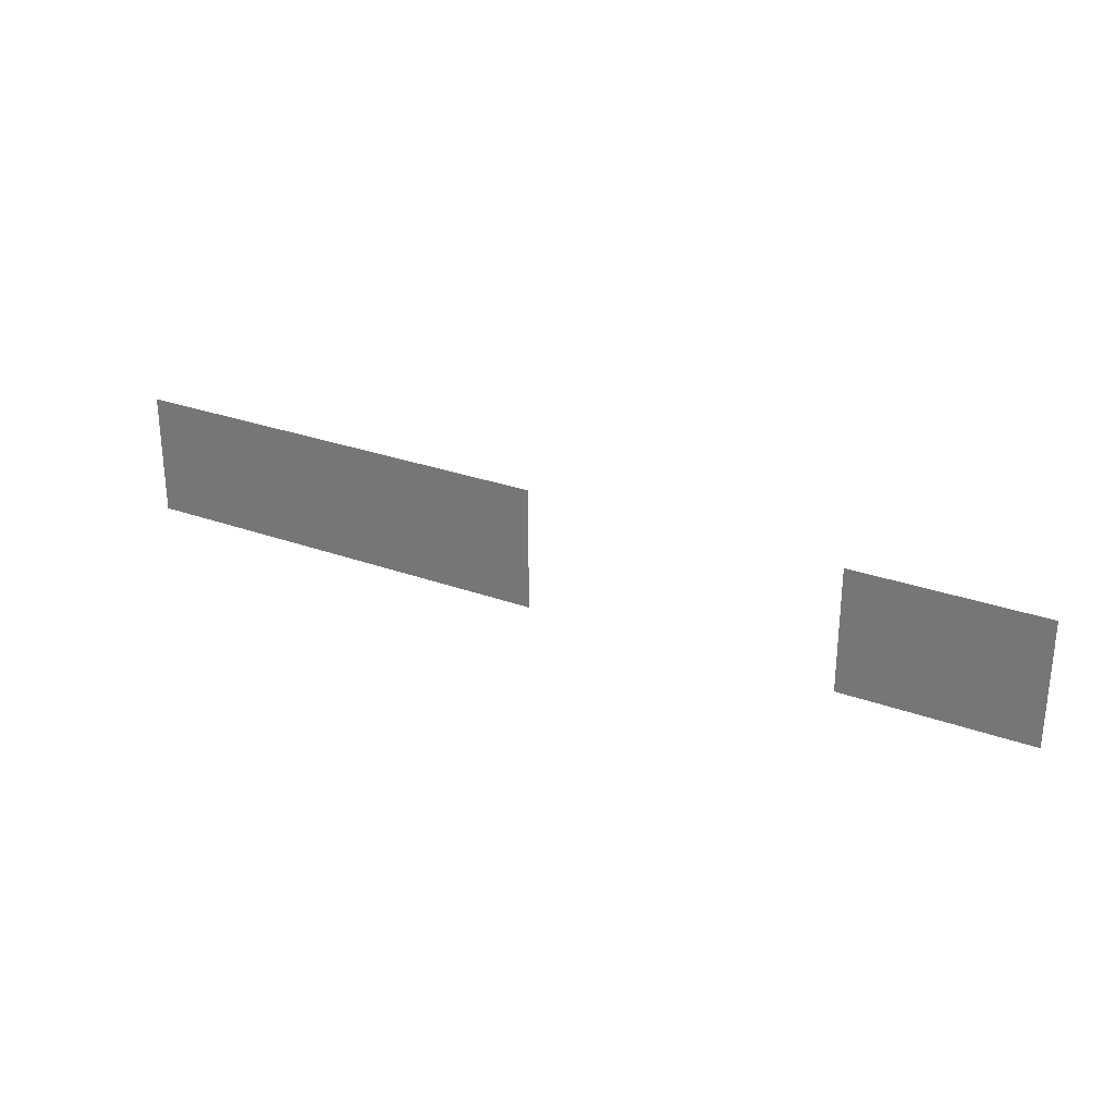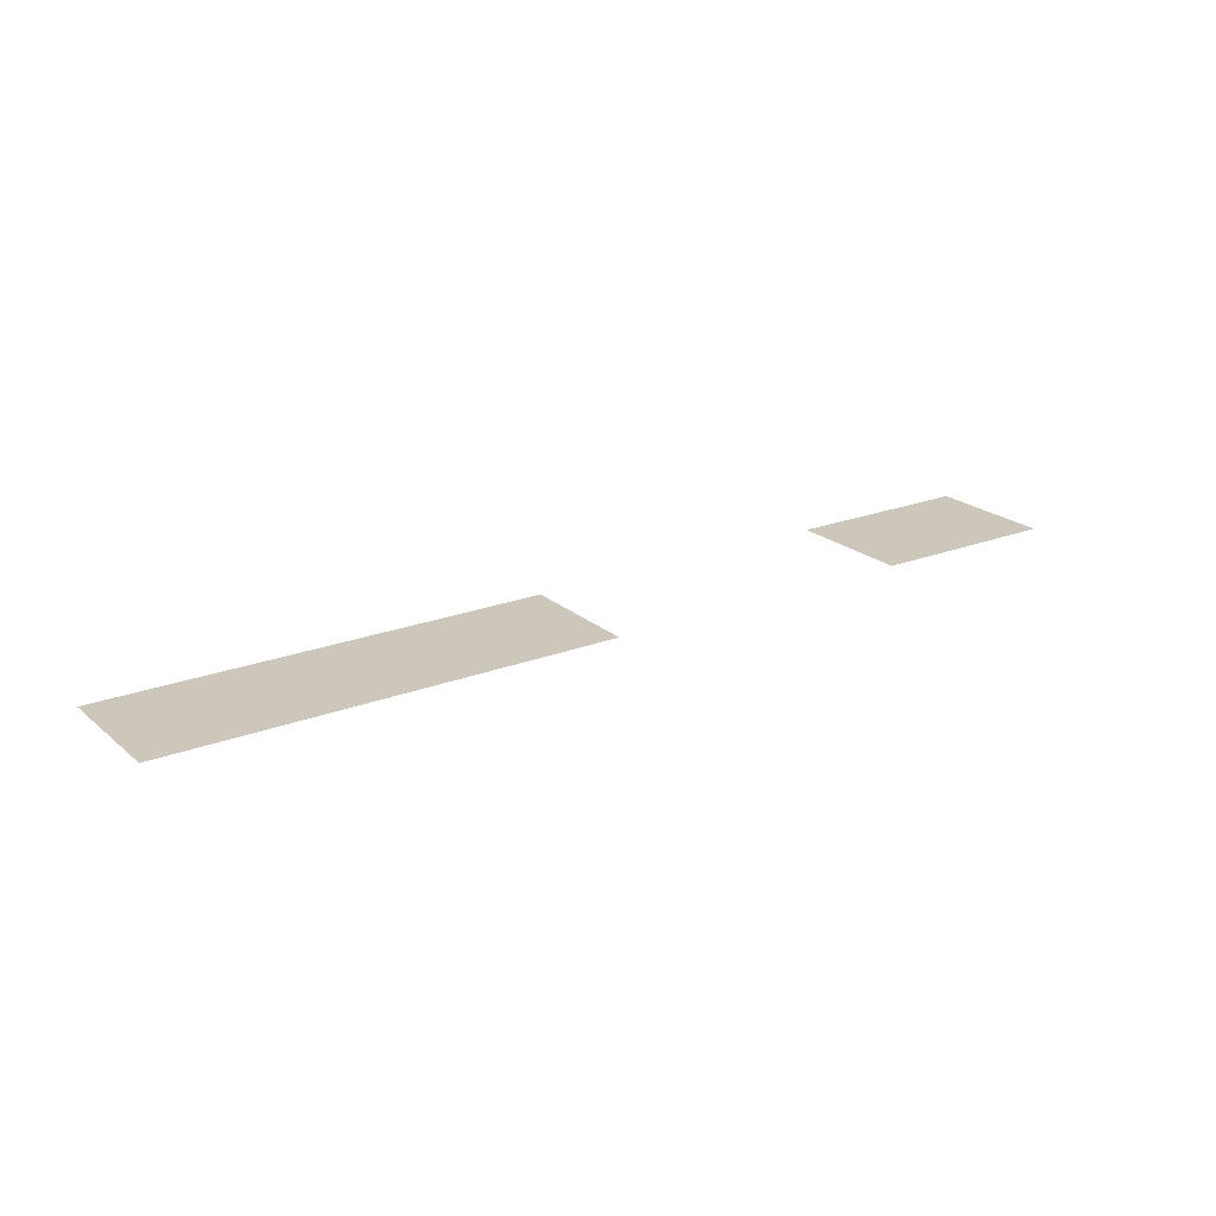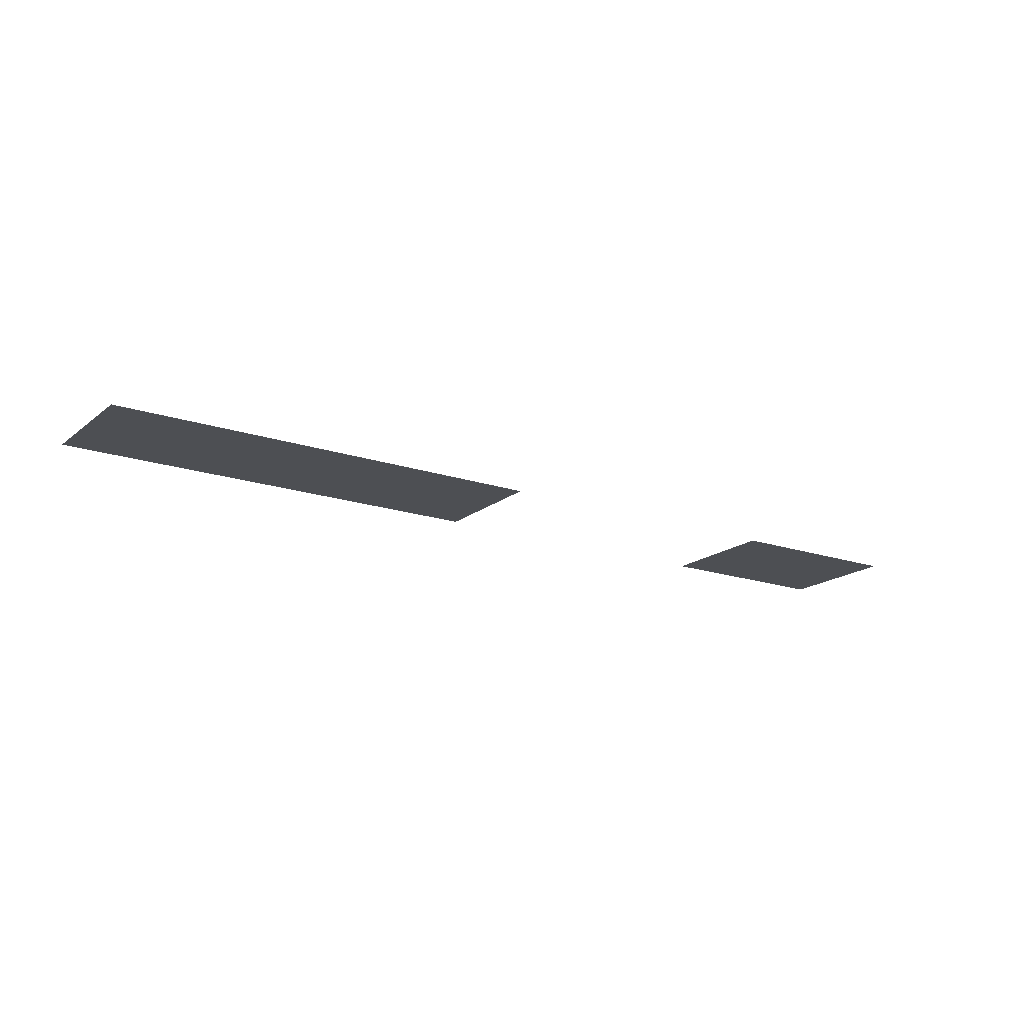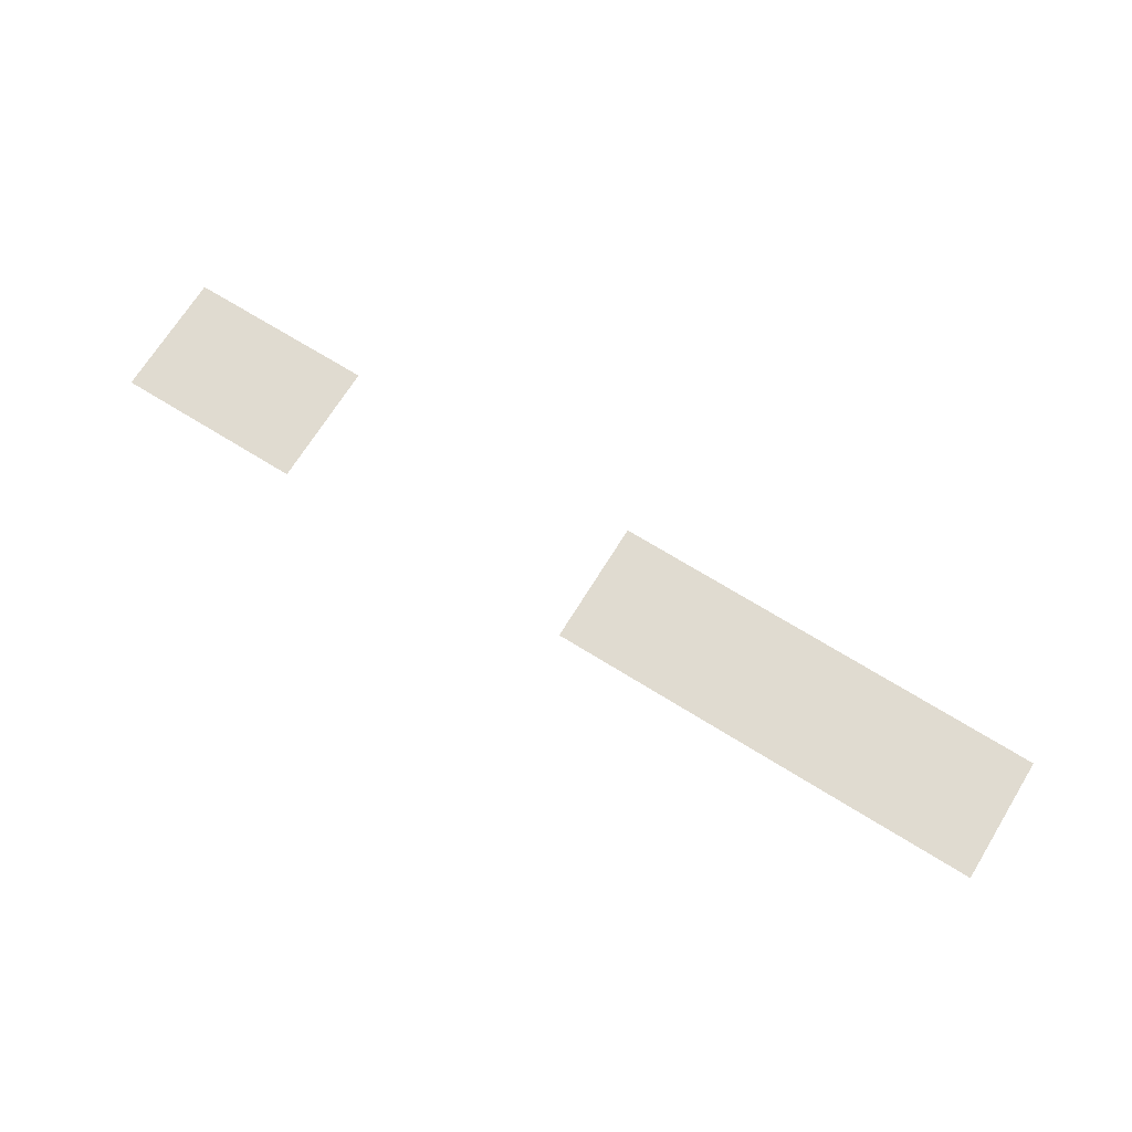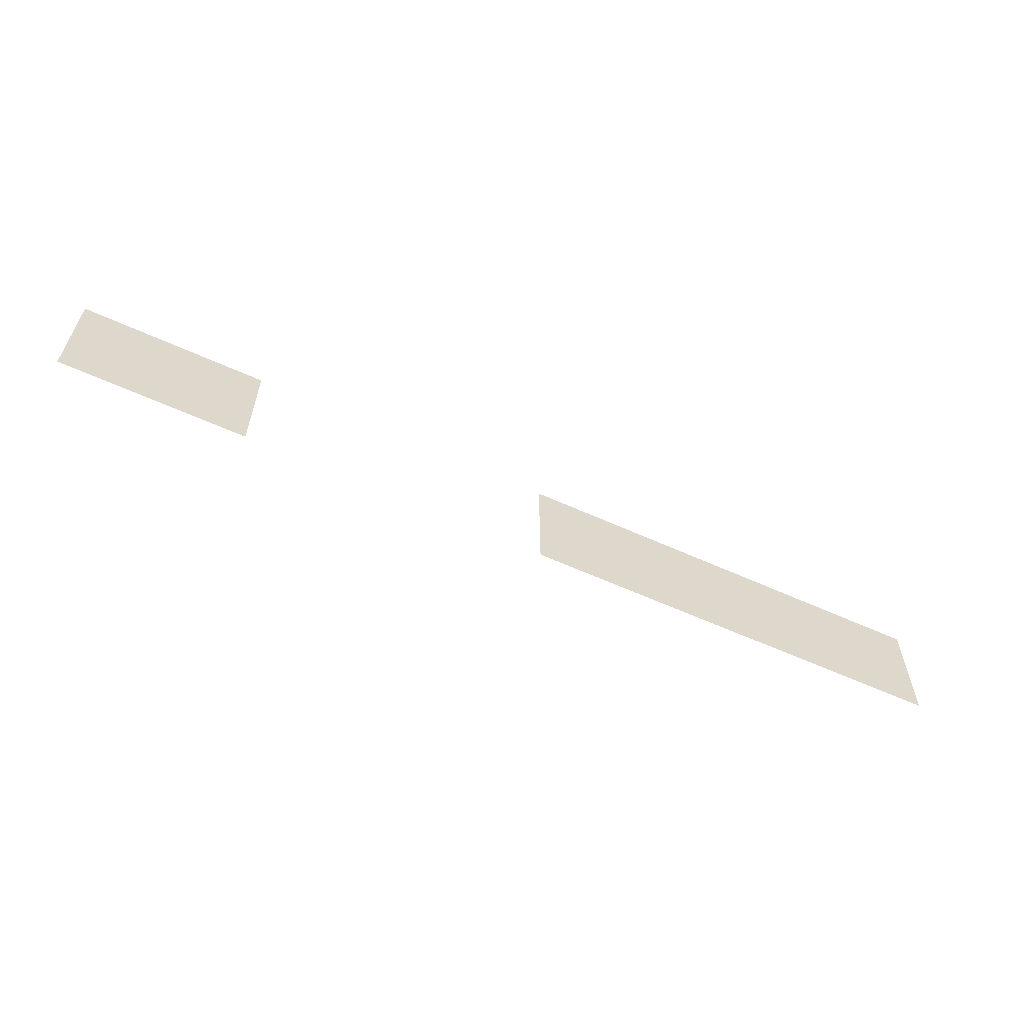
<metadata>
{"format":"obj","ext":"obj","renderer":"f3d","projection":"perspective","resolution":1024,"background":"white","views":[{"elev":28.2,"azim":28.9,"up":"+Y"},{"elev":21.4,"azim":-34.6,"up":"+Z"},{"elev":-17.8,"azim":-33.7,"up":"+Z"},{"elev":70.0,"azim":-148.2,"up":"+Z"},{"elev":-60.4,"azim":155.1,"up":"+Y"}]}
</metadata>
<code>
v 0 -16 0
v -16 -16 0
v -16 0 0
v 0 0 0
v -16 -16 0
v -32 -16 0
v -32 0 0
v -16 0 0
v -32 -16 0
v -48 -16 0
v -48 0 0
v -32 0 0
v -128 -16 0
v -144 -16 0
v -144 0 0
v -128 0 0
v -144 -16 0
v -160 -16 0
v -160 0 0
v -144 0 0
v -160 -16 0
v -176 -16 0
v -176 0 0
v -160 0 0
v -176 -16 0
v -192 -16 0
v -192 0 0
v -176 0 0
v -192 -16 0
v -208 -16 0
v -208 0 0
v -192 0 0
v -208 -16 0
v -224 -16 0
v -224 0 0
v -208 0 0
v -224 -16 0
v -240 -16 0
v -240 0 0
v -224 0 0
v 0 -32 0
v -16 -32 0
v -16 -16 0
v 0 -16 0
v -16 -32 0
v -32 -32 0
v -32 -16 0
v -16 -16 0
v -32 -32 0
v -48 -32 0
v -48 -16 0
v -32 -16 0
v -128 -32 0
v -144 -32 0
v -144 -16 0
v -128 -16 0
v -144 -32 0
v -160 -32 0
v -160 -16 0
v -144 -16 0
v -160 -32 0
v -176 -32 0
v -176 -16 0
v -160 -16 0
v -176 -32 0
v -192 -32 0
v -192 -16 0
v -176 -16 0
v -192 -32 0
v -208 -32 0
v -208 -16 0
v -192 -16 0
v -208 -32 0
v -224 -32 0
v -224 -16 0
v -208 -16 0
v -224 -32 0
v -240 -32 0
v -240 -16 0
v -224 -16 0
g Interior-casa_mesh_0034
f 1 2 3 4
f 5 6 7 8
f 9 10 11 12
f 13 14 15 16
f 17 18 19 20
f 21 22 23 24
f 25 26 27 28
f 29 30 31 32
f 33 34 35 36
f 37 38 39 40
f 41 42 43 44
f 45 46 47 48
f 49 50 51 52
f 53 54 55 56
f 57 58 59 60
f 61 62 63 64
f 65 66 67 68
f 69 70 71 72
f 73 74 75 76
f 77 78 79 80

</code>
